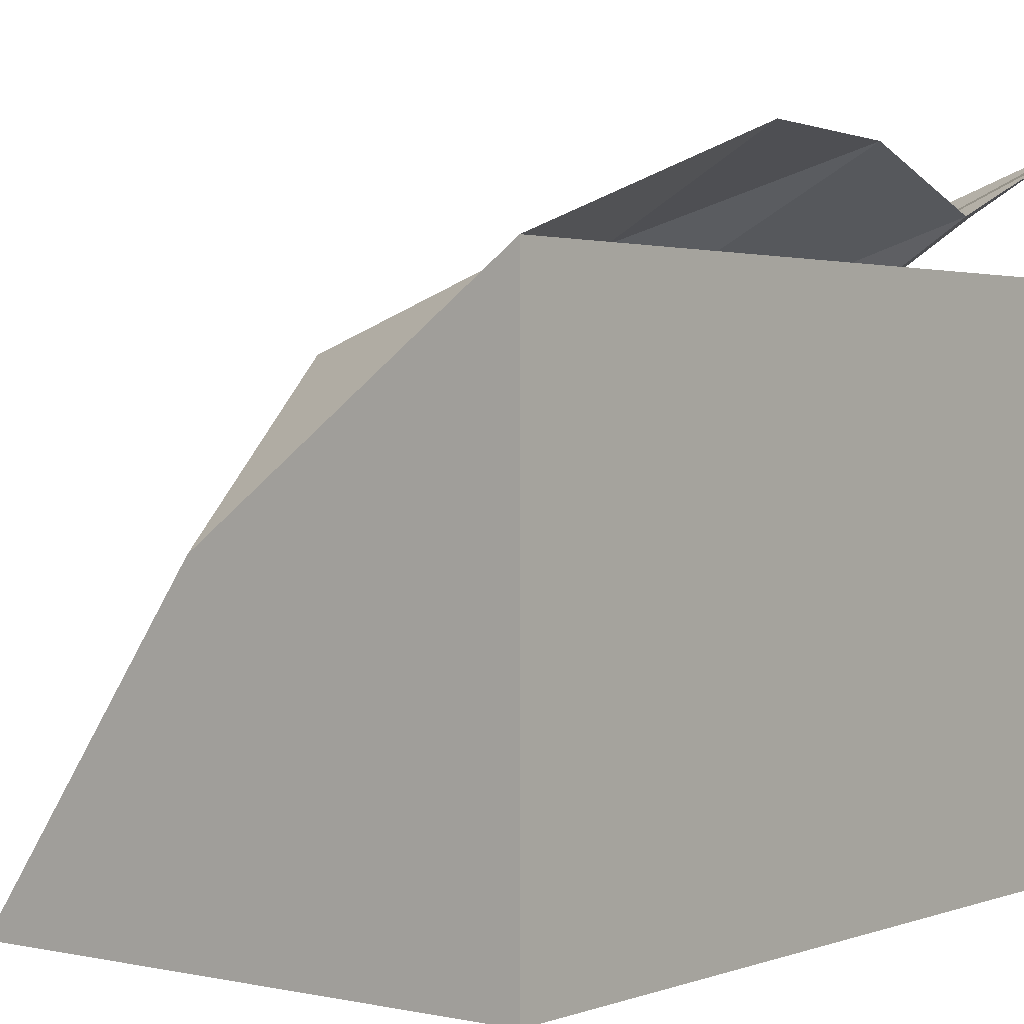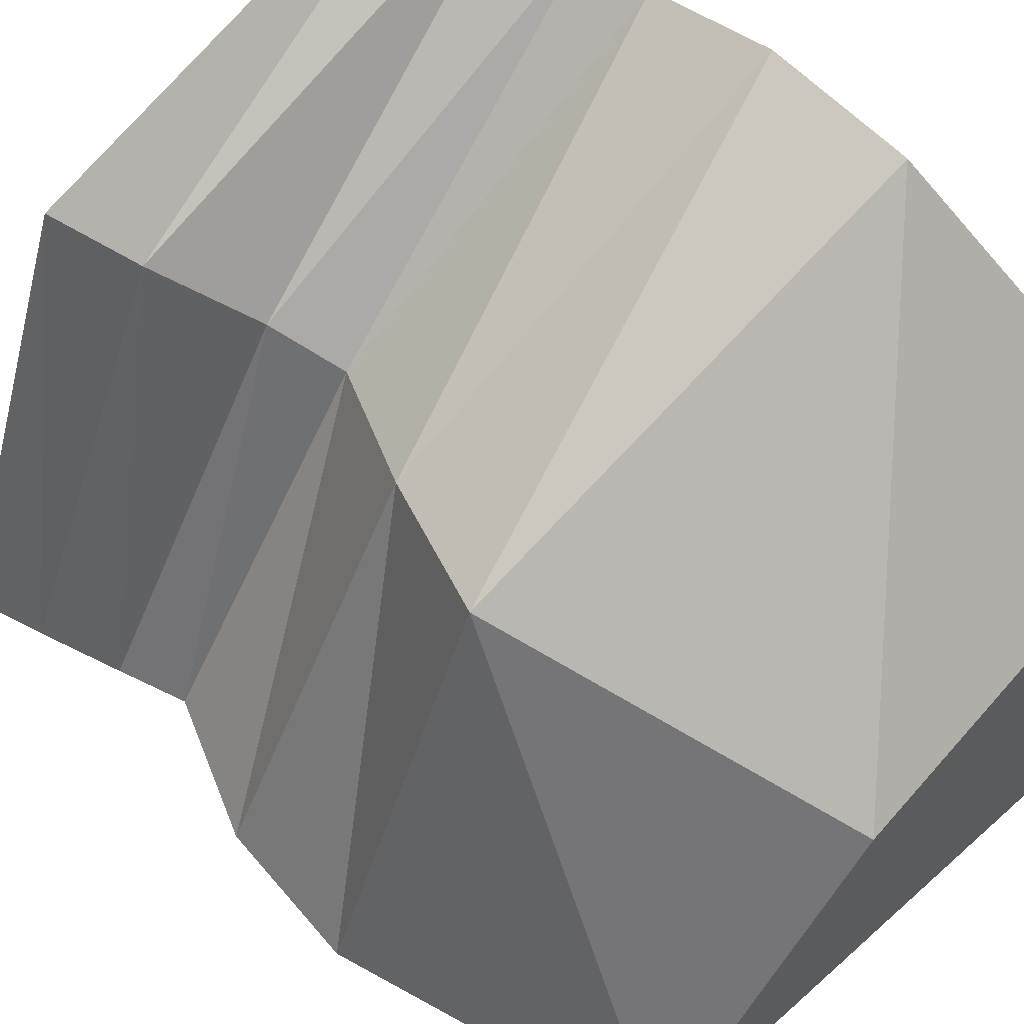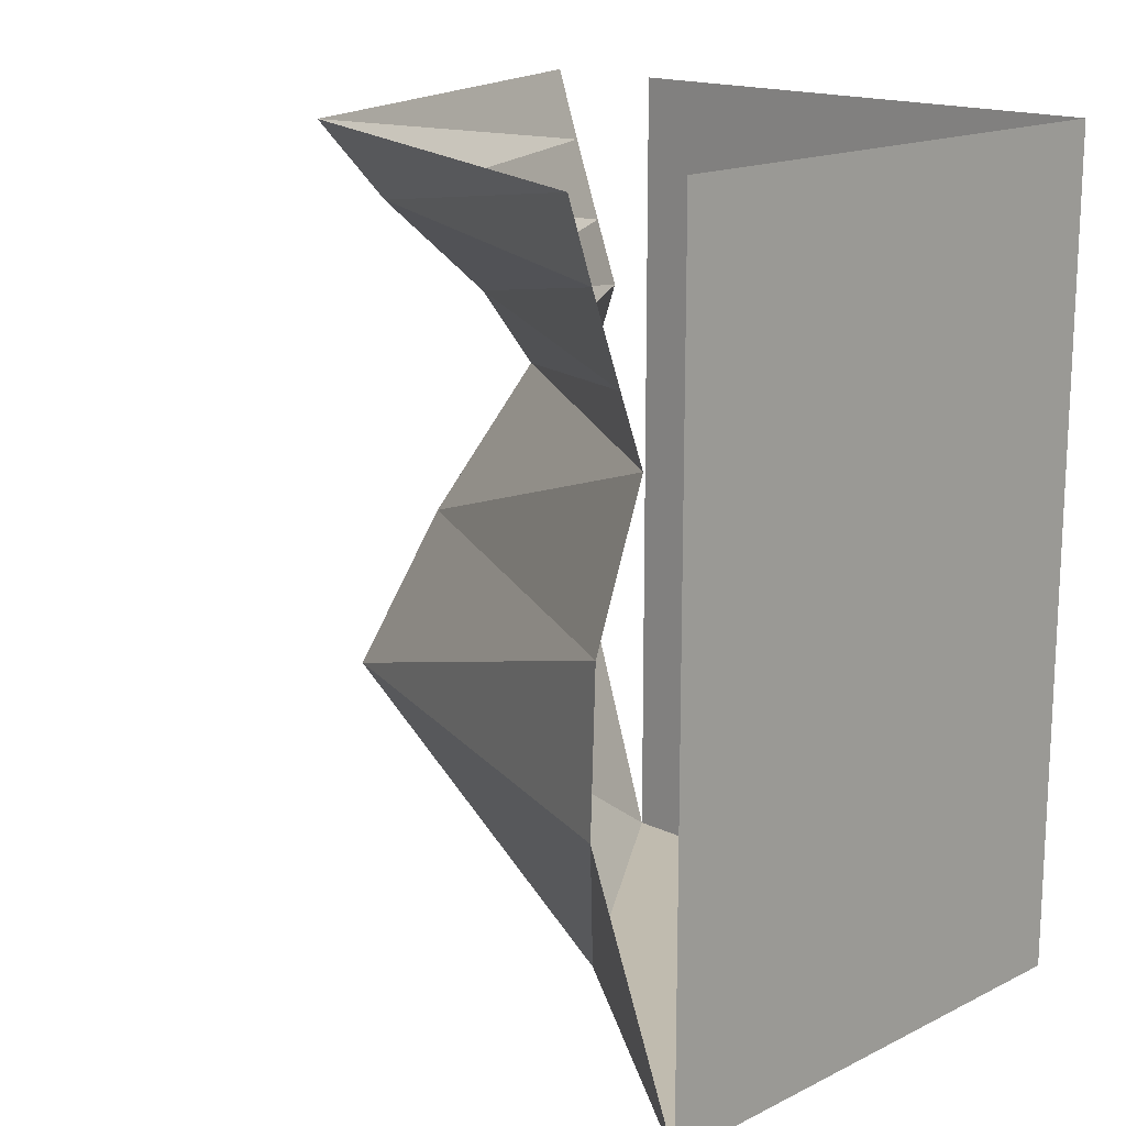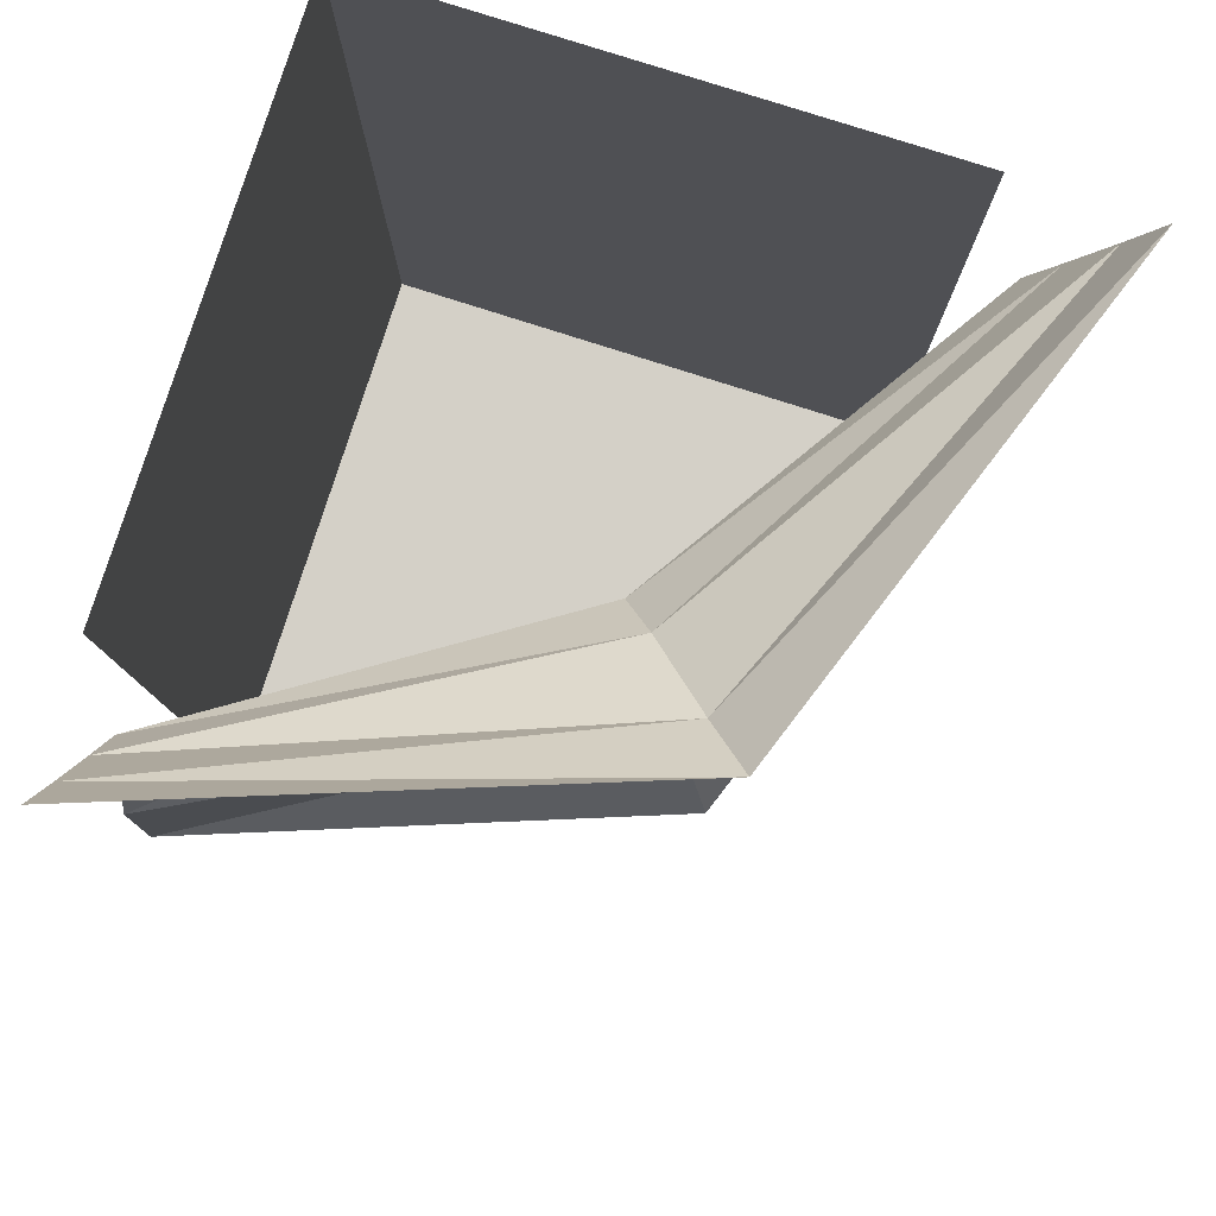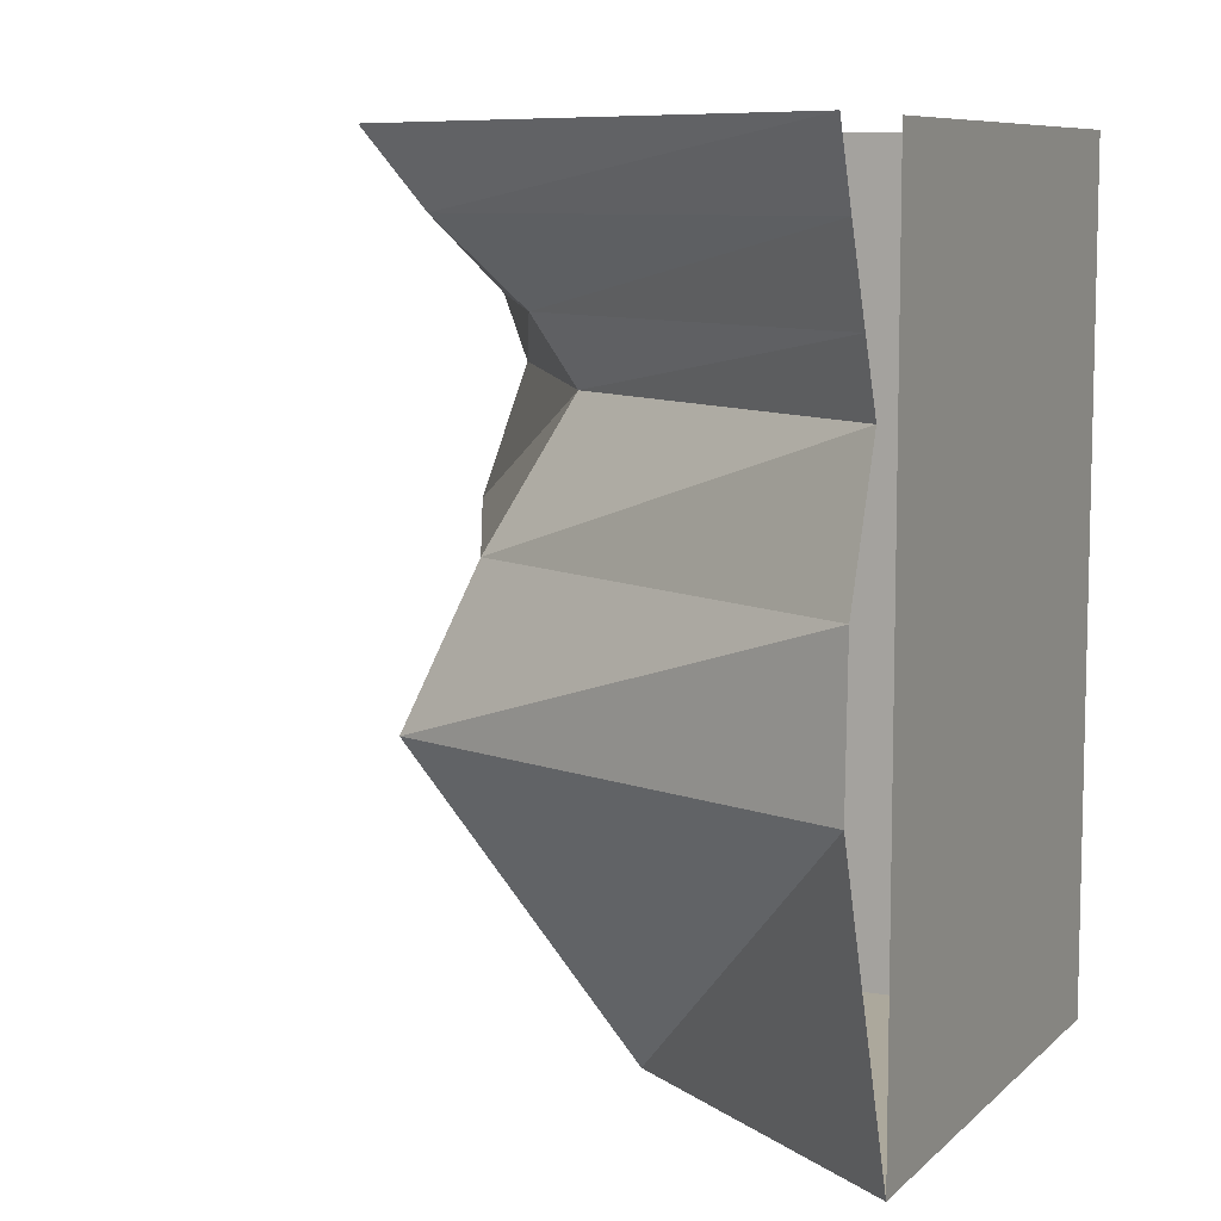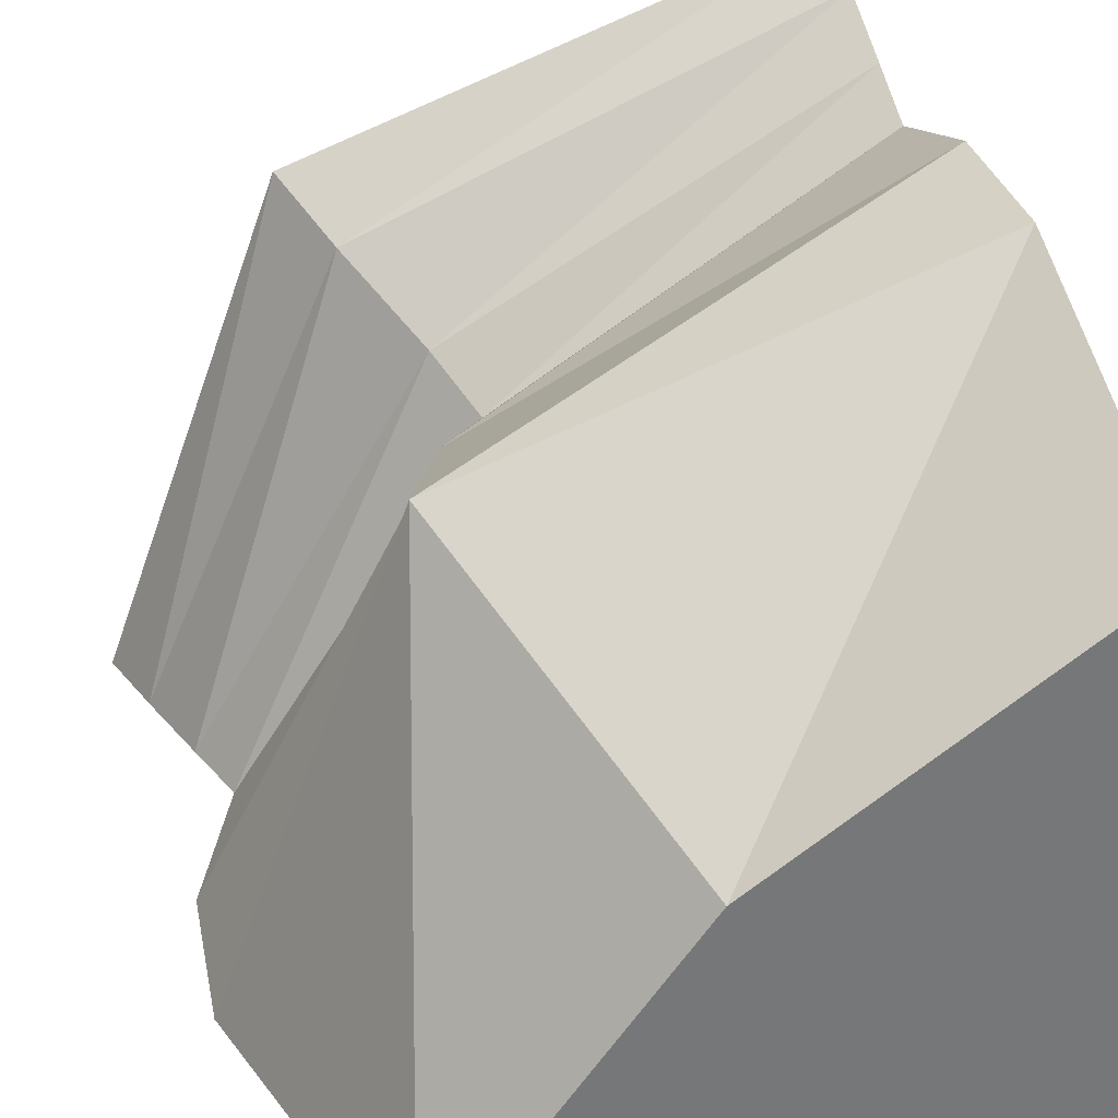
<metadata>
{"format":"obj","ext":"obj","renderer":"f3d","projection":"perspective","resolution":1024,"background":"white","views":[{"elev":1.8,"azim":38.1,"up":"+Z"},{"elev":61.4,"azim":-42.3,"up":"+Z"},{"elev":16.2,"azim":44.6,"up":"+Y"},{"elev":80.0,"azim":-72.3,"up":"+Y"},{"elev":8.5,"azim":25.3,"up":"+Y"},{"elev":33.3,"azim":-13.1,"up":"+Z"}]}
</metadata>
<code>
v 0.5 -1.25 -0.5
v 0.5 -1.25 0.3047
v 0.03125 -1.25 -0.03125
v -0.3047 -1.25 -0.5
v -0.3047 0 -0.5
v 0.5 0 -0.5
v 0.5 0 0.3047
v 0.5 -0.1094 0.4609
v -0.1719 -0.1094 0.1719
v -0.07812 -0.2344 0.07812
v 0.5 -0.2344 0.4141
v -0.03125 -0.3359 0.03125
v 0.5 -0.3359 0.375
v -0.125 -0.5469 0.125
v 0.5 -0.5469 0.4531
v -0.2031 -0.7734 0.2031
v 0.5 -0.7734 0.4609
v 0.5 0 0.5
v -0.2344 0 0.2344
v -0.4141 -0.2344 -0.5
v -0.4609 -0.1094 -0.5
v -0.5 0 -0.5
v -0.4531 -0.5469 -0.5
v -0.375 -0.3359 -0.5
v -0.4609 -0.7734 -0.5
f 1 2 3
f 1 3 4
f 1 4 5
f 1 5 6
f 1 6 2
f 2 6 7
f 8 9 10
f 8 10 11
f 18 19 9
f 18 9 8
f 20 10 9
f 20 9 21
f 21 9 19
f 21 19 22
f 11 10 12
f 11 12 13
f 24 12 10
f 24 10 20
f 13 12 14
f 13 14 15
f 23 14 12
f 23 12 24
f 15 14 16
f 15 16 17
f 25 16 14
f 25 14 23
f 17 16 3
f 17 3 2
f 4 3 16
f 4 16 25

</code>
